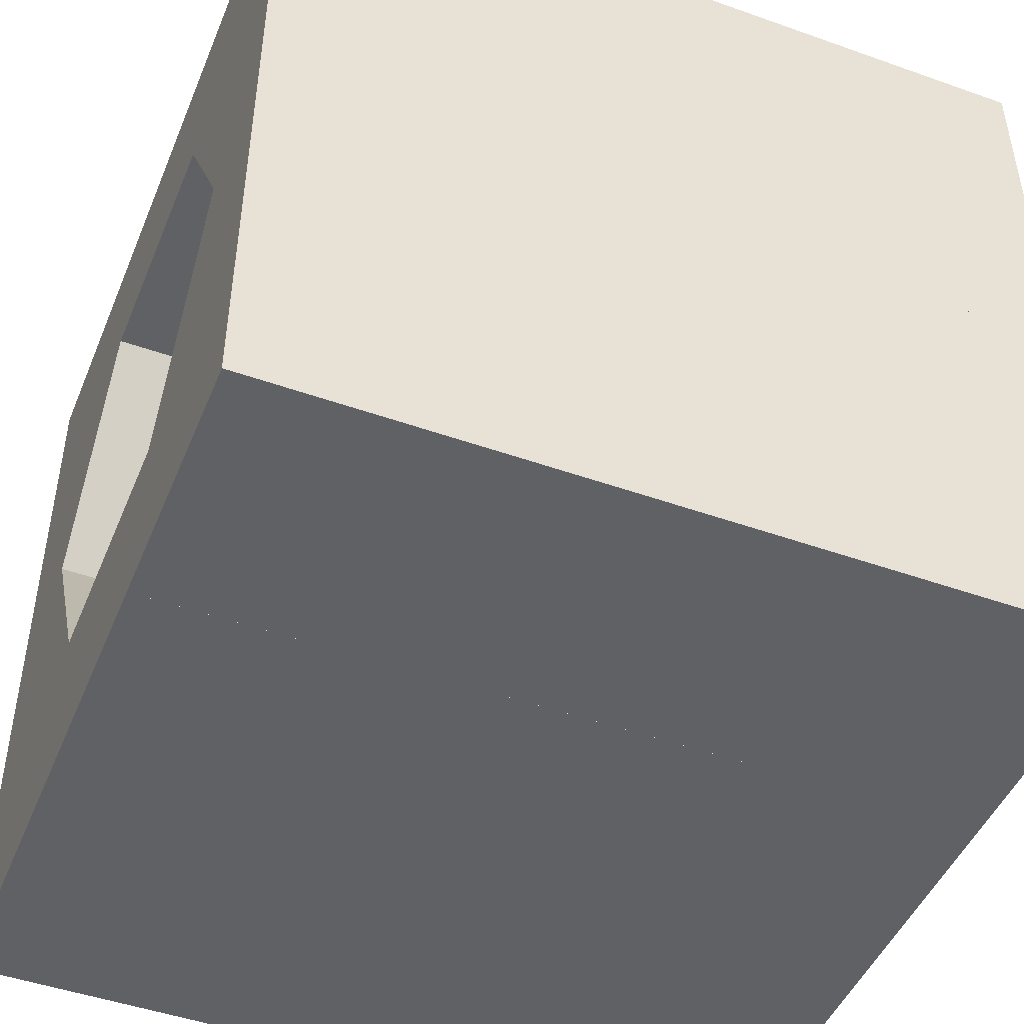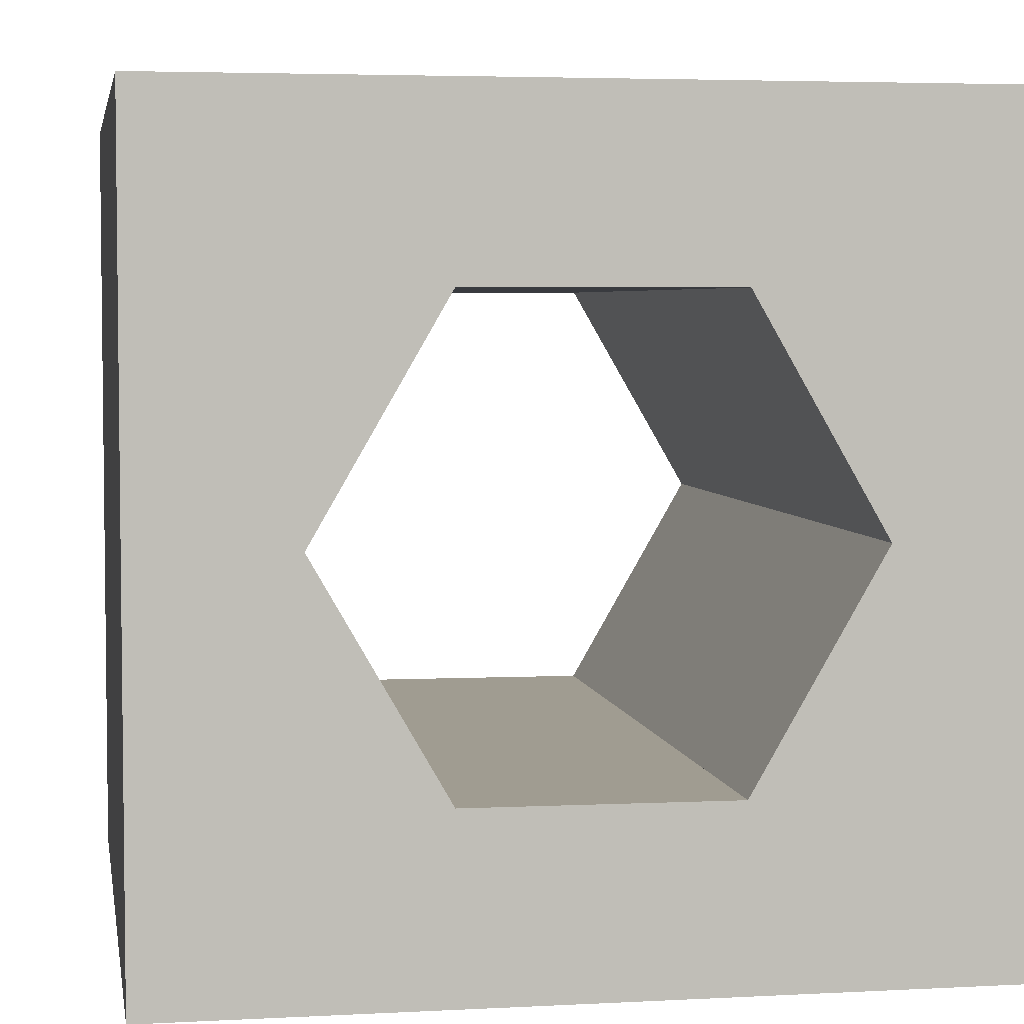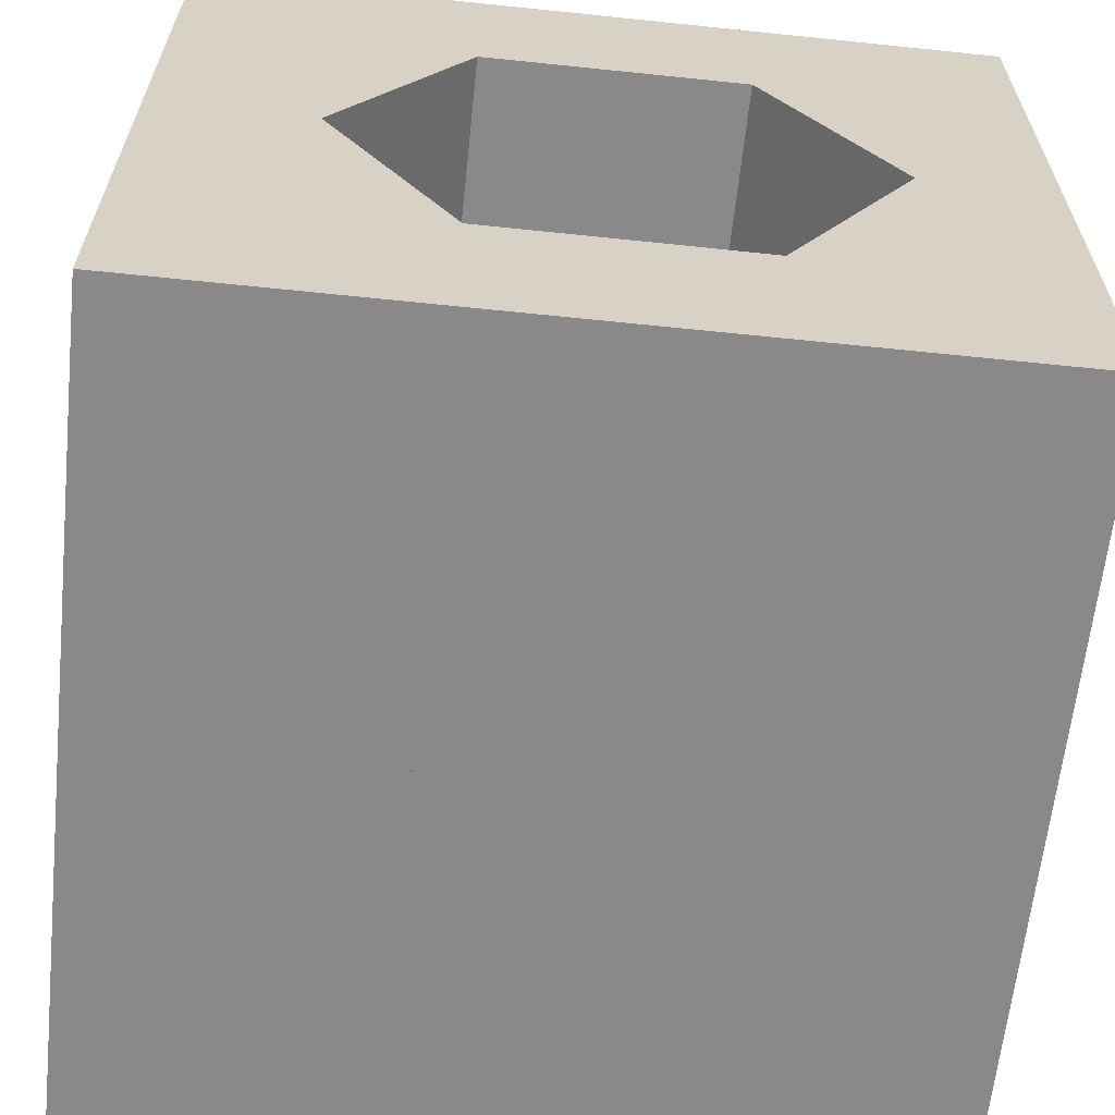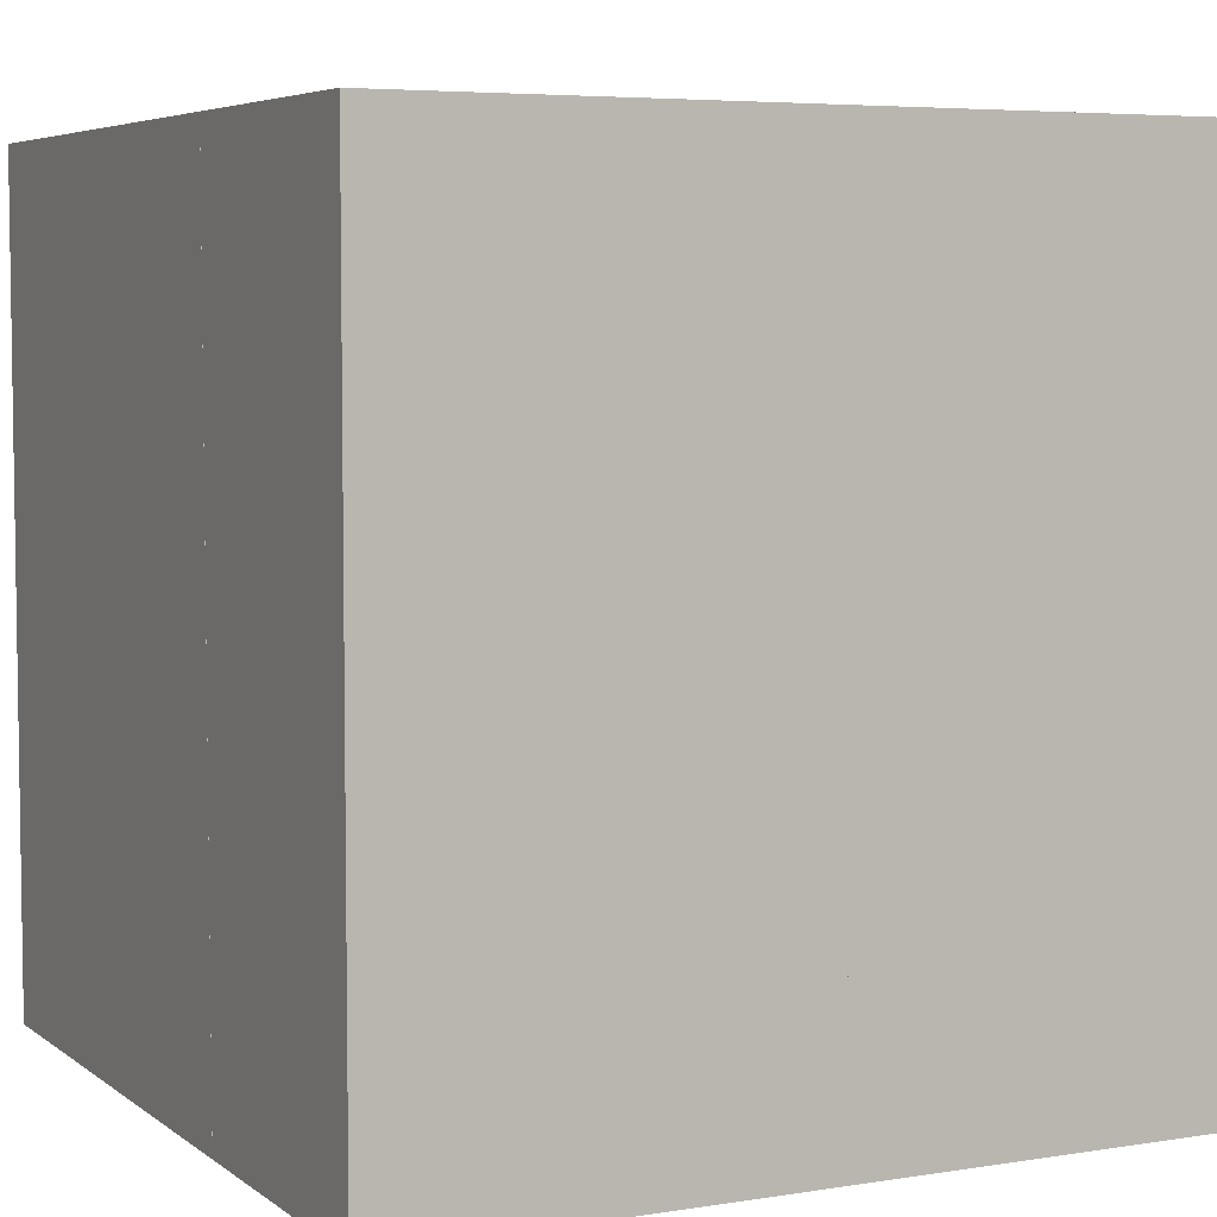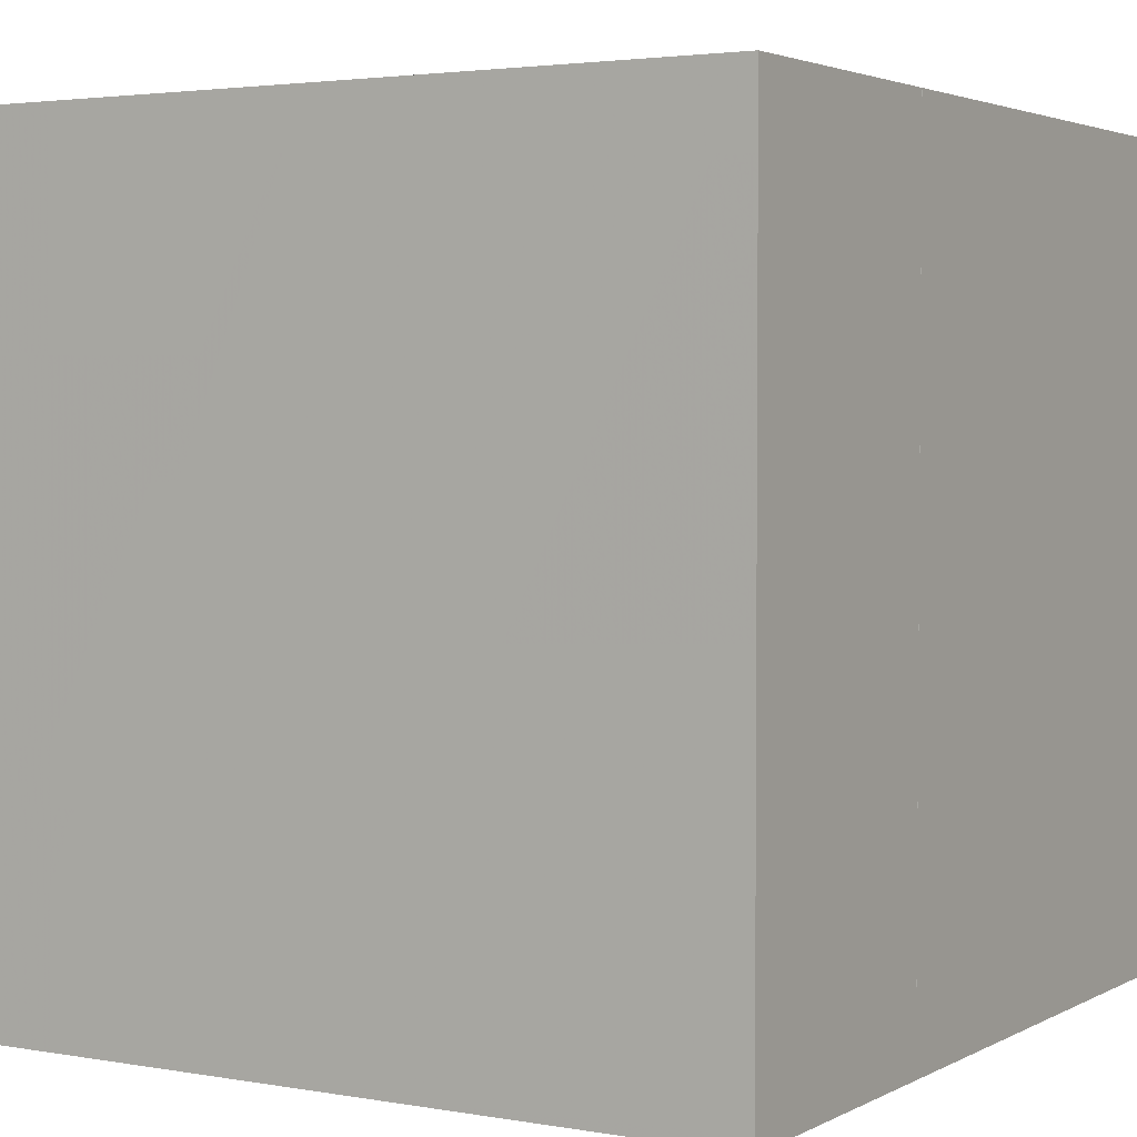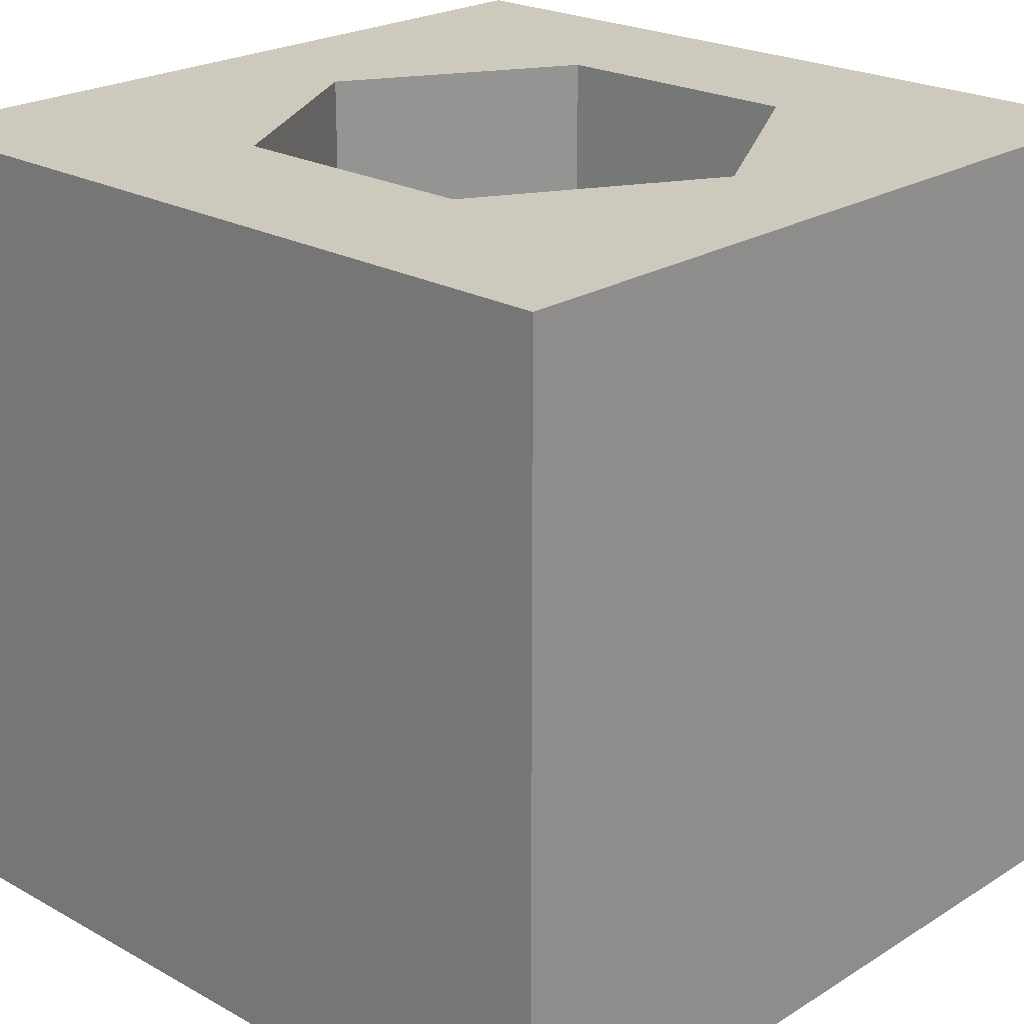
<metadata>
{"format":"obj","ext":"obj","renderer":"f3d","projection":"perspective","resolution":1024,"background":"white","views":[{"elev":-47.2,"azim":-111.9,"up":"+Y"},{"elev":4.4,"azim":170.3,"up":"+Y"},{"elev":-63.2,"azim":174.0,"up":"+Y"},{"elev":5.4,"azim":63.5,"up":"+Z"},{"elev":3.0,"azim":121.1,"up":"+Z"},{"elev":22.7,"azim":-136.6,"up":"+Z"}]}
</metadata>
<code>
o convex_0
v 0.003078 -7.964e-06 -0.005
v 0.001463 0.002786 -0.005
v 0.005 -7.964e-06 -0.005
v 0.003078 -7.964e-06 0.005
v 0.001463 0.005 -0.005
v 0.001463 0.002786 0.005
v 0.005 0.005 -0.005
v 0.005 -7.964e-06 0.005
v 0.001463 0.005 0.005
v 0.005 0.005 0.005
f 1 2 5
f 1 5 7
f 1 7 3
f 1 3 8
f 1 8 4
f 1 4 6
f 1 6 2
f 2 6 9
f 2 9 5
f 3 7 10
f 3 10 8
f 4 8 10
f 4 10 9
f 4 9 6
f 5 9 10
f 5 10 7
o convex_1
v -0.001766 0.002786 0.005
v 0.001463 0.002786 0.005
v 0.001463 0.005 0.005
v 0.001463 0.002786 -0.005
v -0.001766 0.002786 -0.005
v -0.001766 0.005 -0.005
v -0.001766 0.005 0.005
v 0.001463 0.005 -0.005
f 12 13 11
f 12 14 13
f 12 11 14
f 15 14 11
f 15 16 14
f 15 11 16
f 17 16 11
f 17 13 16
f 17 11 13
f 18 16 13
f 18 14 16
f 18 13 14
o convex_2
v 0.001472 -0.005 -0.005
v 0.001472 -0.002797 -0.005
v 0.005 -0.005 -0.005
v 0.001472 -0.005 0.005
v 0.003078 -7.964e-06 -0.005
v 0.001472 -0.002797 0.005
v 0.005 -7.964e-06 -0.005
v 0.005 -0.005 0.005
v 0.003078 -7.964e-06 0.005
v 0.005 -7.964e-06 0.005
f 19 20 23
f 19 23 25
f 19 25 21
f 19 21 26
f 19 26 22
f 19 22 24
f 19 24 20
f 20 24 27
f 20 27 23
f 21 25 28
f 21 28 26
f 22 26 28
f 22 28 27
f 22 27 24
f 23 27 28
f 23 28 25
o convex_3
v -0.001767 -0.005 0.005
v -0.001767 -0.002809 -0.005
v -0.001767 -0.005 -0.005
v 0.001472 -0.002797 -0.005
v -0.001767 -0.002809 0.005
v 0.001472 -0.002797 0.005
v 0.001472 -0.005 0.005
v 0.001472 -0.005 -0.005
f 30 31 29
f 30 32 31
f 33 32 30
f 34 32 33
f 34 35 32
f 34 33 35
f 33 29 35
f 33 30 29
f 35 29 36
f 35 36 32
f 36 31 32
f 36 29 31
o convex_4
v -0.005 -0.005 -0.005
v -0.005 -7.964e-06 -0.005
v -0.001767 -0.005 -0.005
v -0.005 -0.005 0.005
v -0.00338 -7.964e-06 -0.005
v -0.005 -7.964e-06 0.005
v -0.001767 -0.002809 -0.005
v -0.001767 -0.005 0.005
v -0.00338 -7.964e-06 0.005
v -0.001767 -0.002809 0.005
f 37 38 41
f 37 41 43
f 37 43 39
f 37 39 44
f 37 44 40
f 37 40 42
f 37 42 38
f 38 42 45
f 38 45 41
f 39 43 46
f 39 46 44
f 40 44 46
f 40 46 45
f 40 45 42
f 41 45 46
f 41 46 43
o convex_5
v -0.005 -7.964e-06 -0.005
v -0.005 0.005 -0.005
v -0.00338 -7.964e-06 -0.005
v -0.005 -7.964e-06 0.005
v -0.001766 0.005 -0.005
v -0.005 0.005 0.005
v -0.001766 0.002786 -0.005
v -0.00338 -7.964e-06 0.005
v -0.001766 0.005 0.005
v -0.001766 0.002786 0.005
f 47 48 51
f 47 51 53
f 47 53 49
f 47 49 54
f 47 54 50
f 47 50 52
f 47 52 48
f 48 52 55
f 48 55 51
f 49 53 56
f 49 56 54
f 50 54 56
f 50 56 55
f 50 55 52
f 51 55 56
f 51 56 53

</code>
